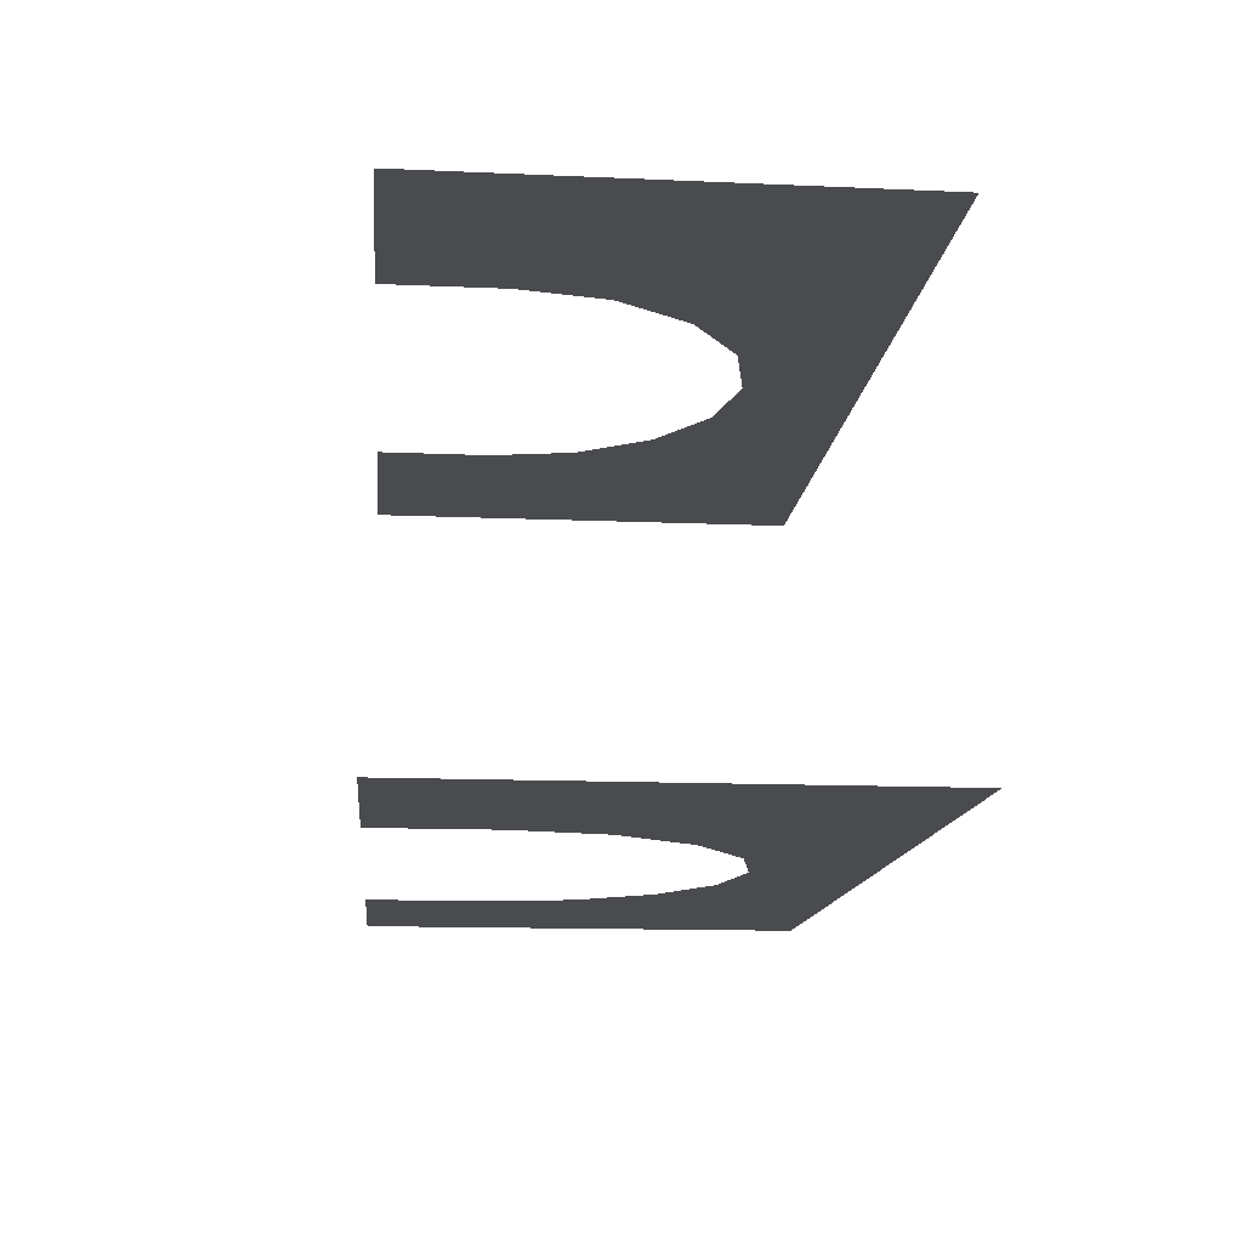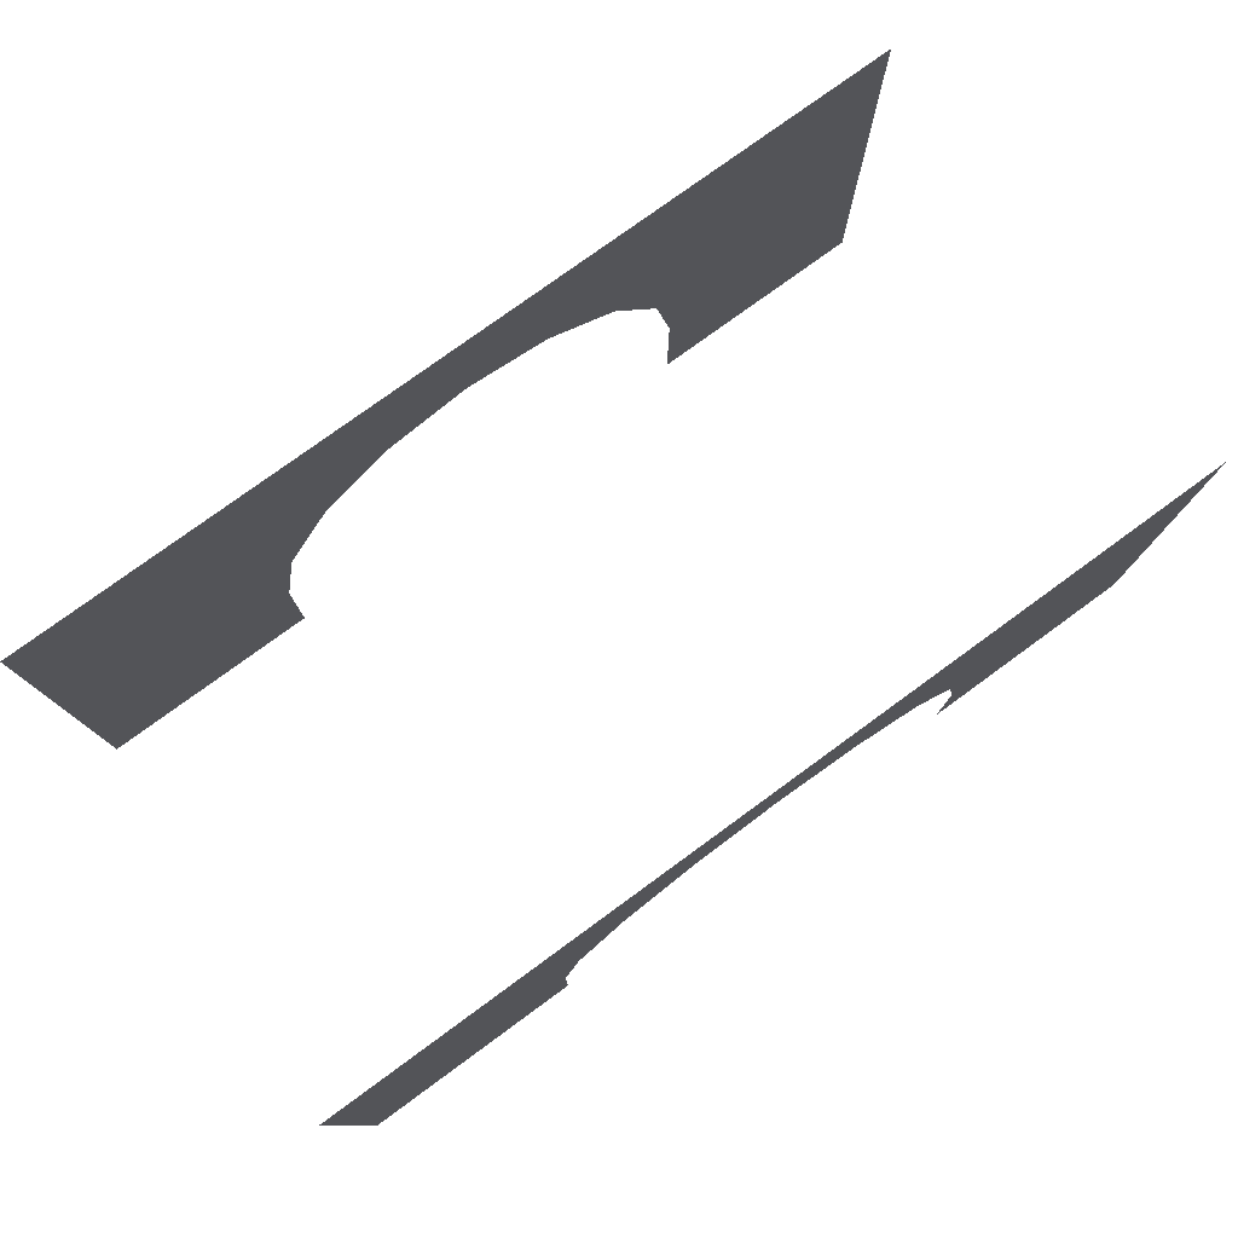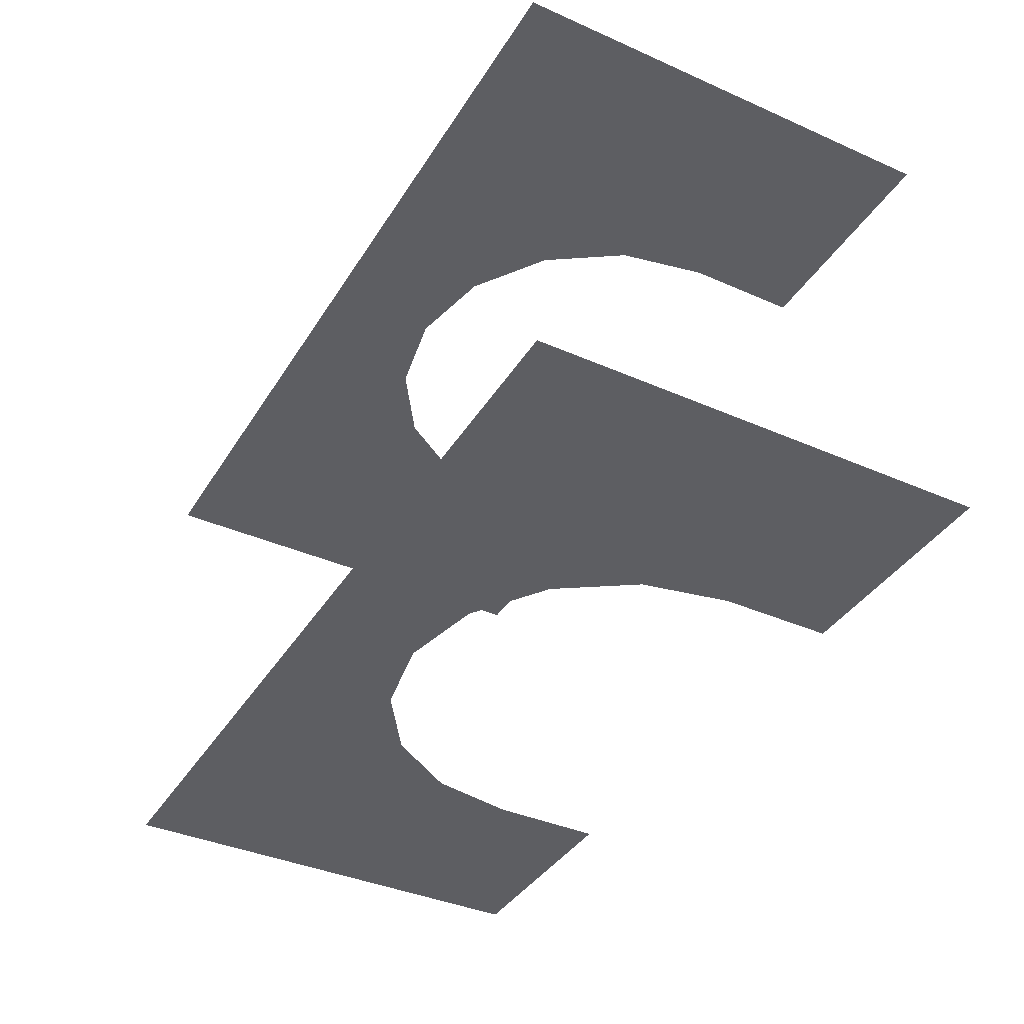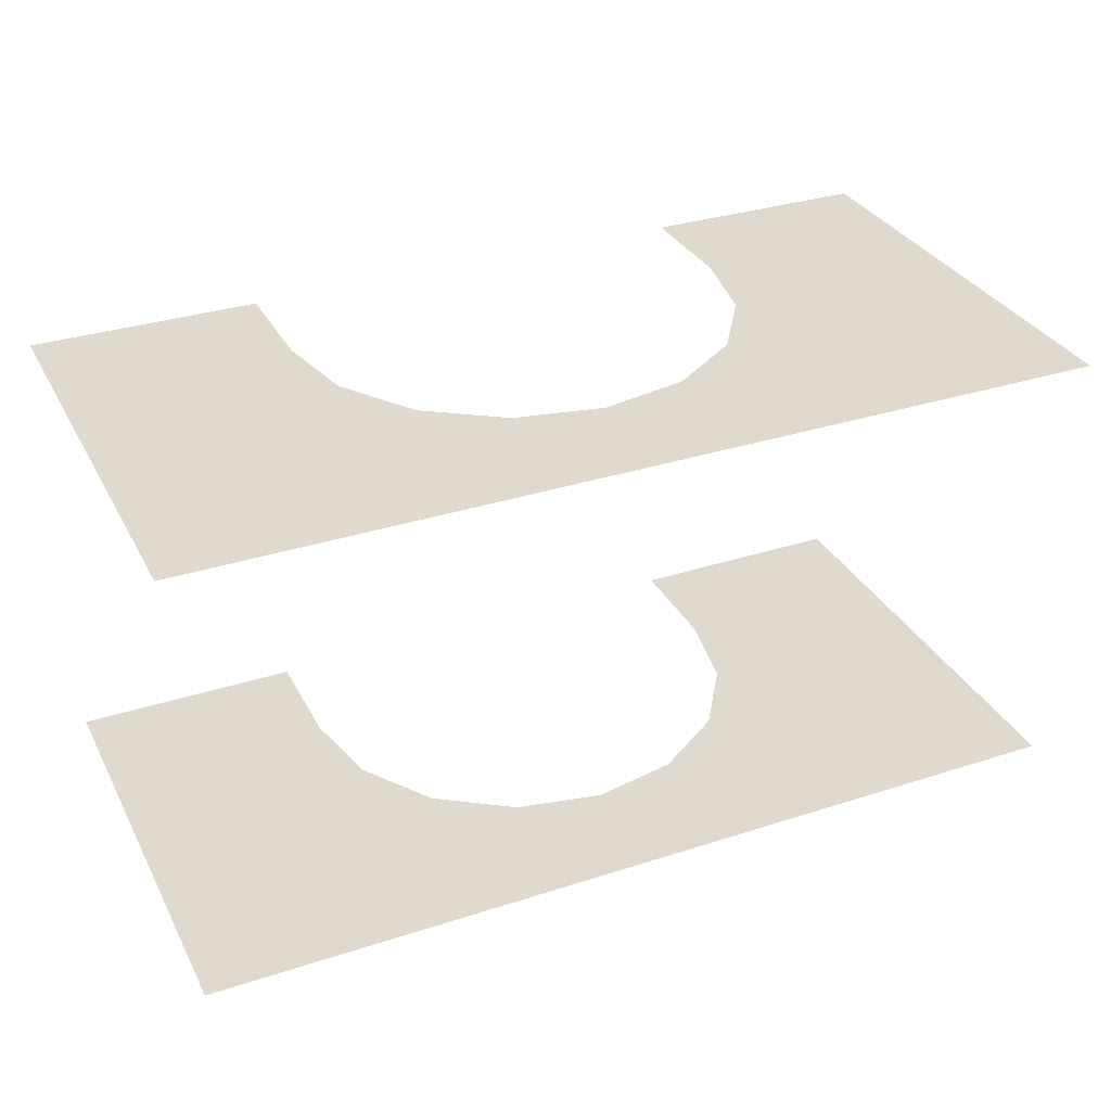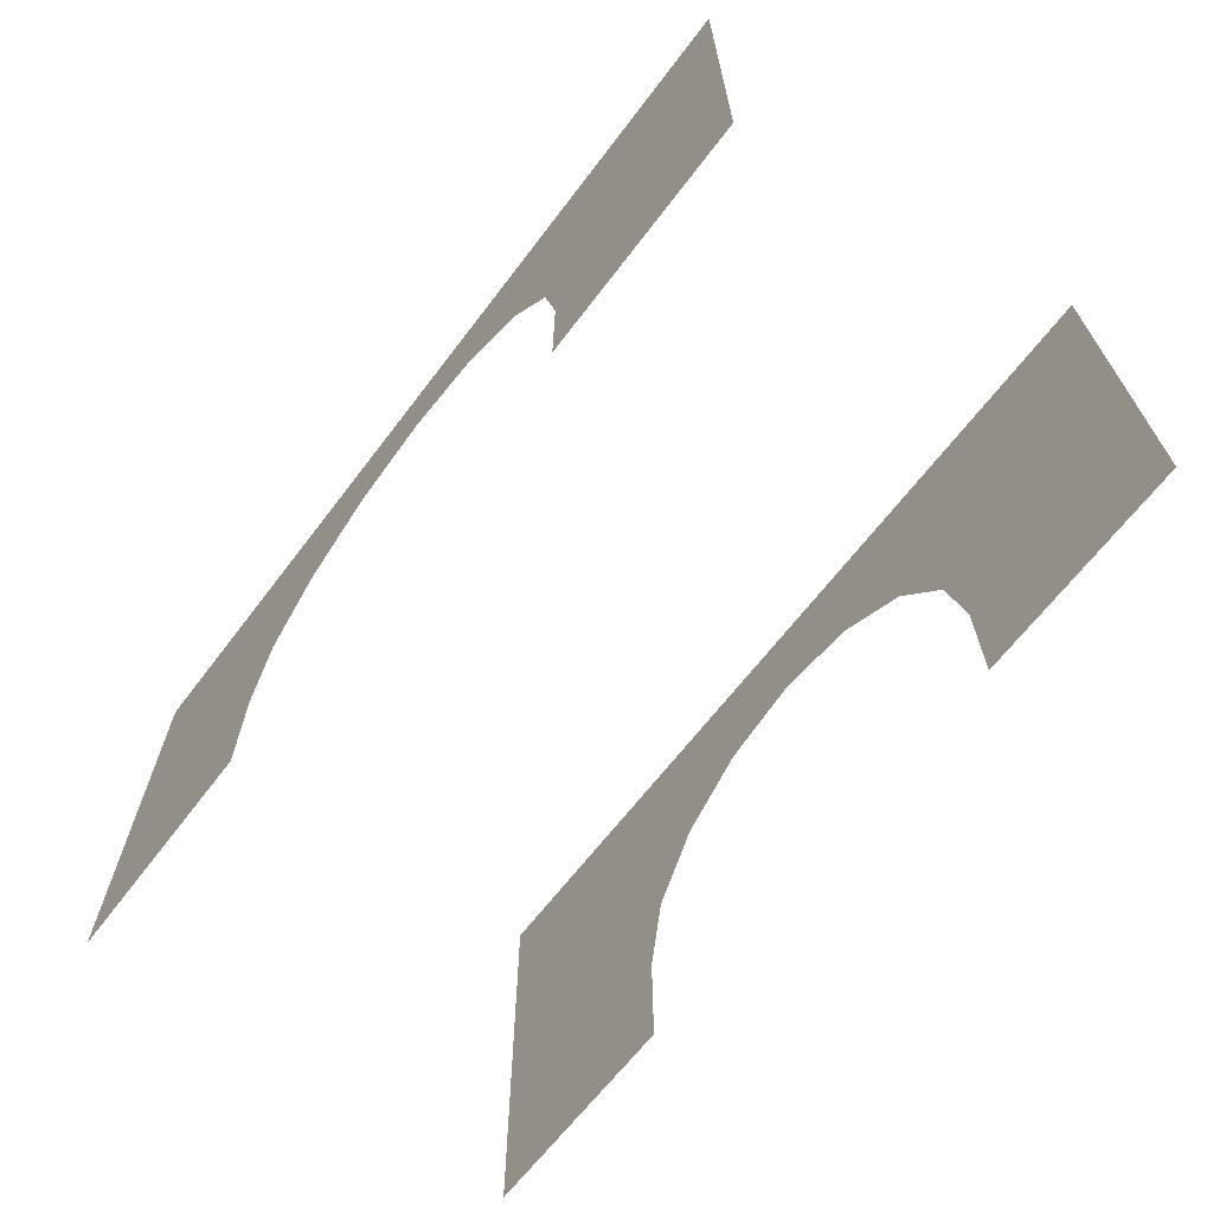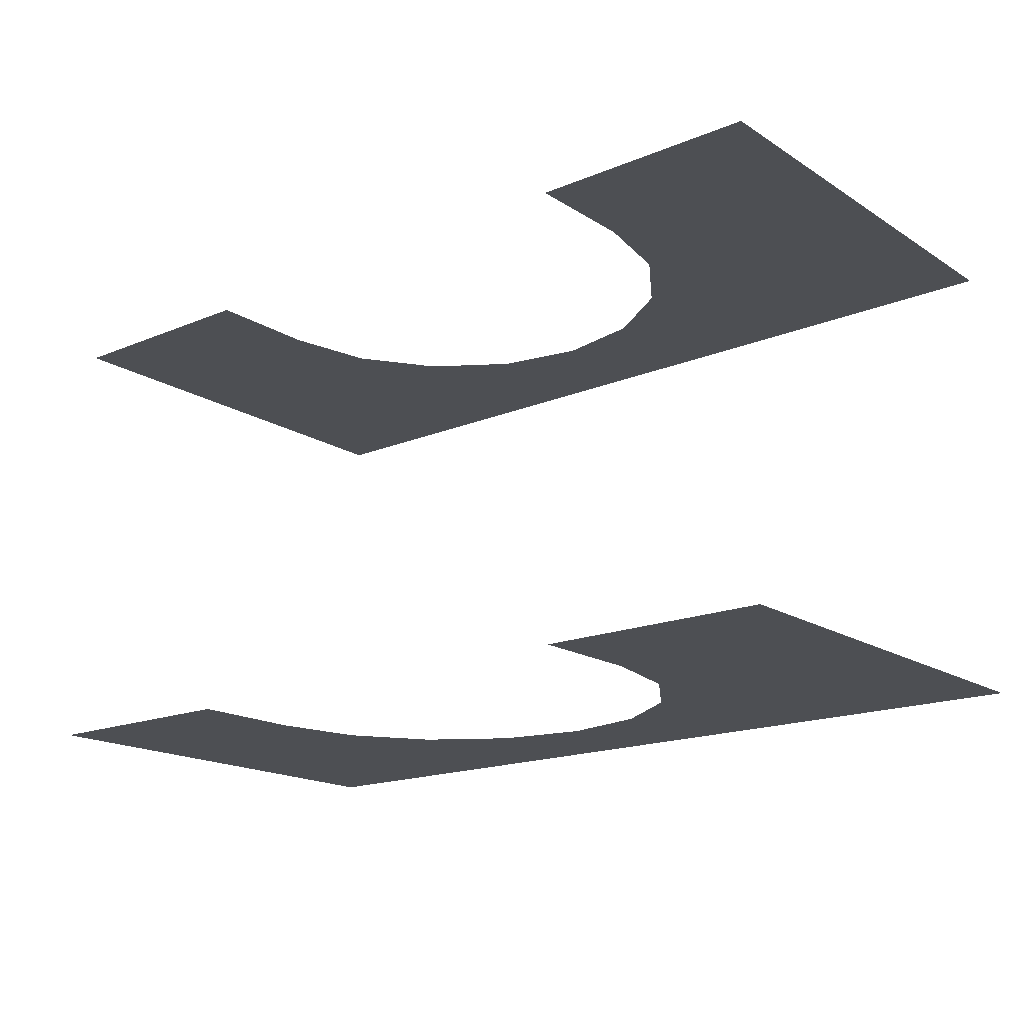
<metadata>
{"format":"obj","ext":"obj","renderer":"f3d","projection":"perspective","resolution":1024,"background":"white","views":[{"elev":-13.8,"azim":84.5,"up":"+Z"},{"elev":77.9,"azim":143.9,"up":"+Y"},{"elev":-38.9,"azim":-118.9,"up":"+Z"},{"elev":32.6,"azim":155.8,"up":"+Z"},{"elev":-66.1,"azim":-127.4,"up":"+Y"},{"elev":-17.5,"azim":39.2,"up":"+Z"}]}
</metadata>
<code>
v 64 64 -32
v 64 0 -32
v 32 0 -32
v 32 16 -32
v 29.56 28.25 -32
v 22.63 38.63 -32
v 12.25 45.56 -32
v 0 48 -32
v -12.25 45.56 -32
v -32 16 -32
v -32 0 -32
v -64 0 -32
v -29.56 28.25 -32
v -22.63 38.63 -32
v -64 64 -32
v 64 0 32
v 64 64 32
v 32 0 32
v 32 16 32
v 29.56 28.25 32
v 22.63 38.63 32
v 12.25 45.56 32
v 0 48 32
v -12.25 45.56 32
v -64 64 32
v -22.63 38.63 32
v -29.56 28.25 32
v -32 16 32
v -32 0 32
v -64 0 32
f 1 2 3
f 1 3 4
f 1 4 5
f 1 5 6
f 1 6 7
f 1 7 8
f 1 8 9
f 10 11 12
f 13 10 12
f 14 13 12
f 1 9 15
f 9 14 15
f 14 12 15
f 16 17 18
f 18 17 19
f 19 17 20
f 20 17 21
f 21 17 22
f 22 17 23
f 23 17 24
f 24 17 25
f 26 24 25
f 27 26 25
f 28 27 25
f 29 28 25
f 29 25 30

</code>
